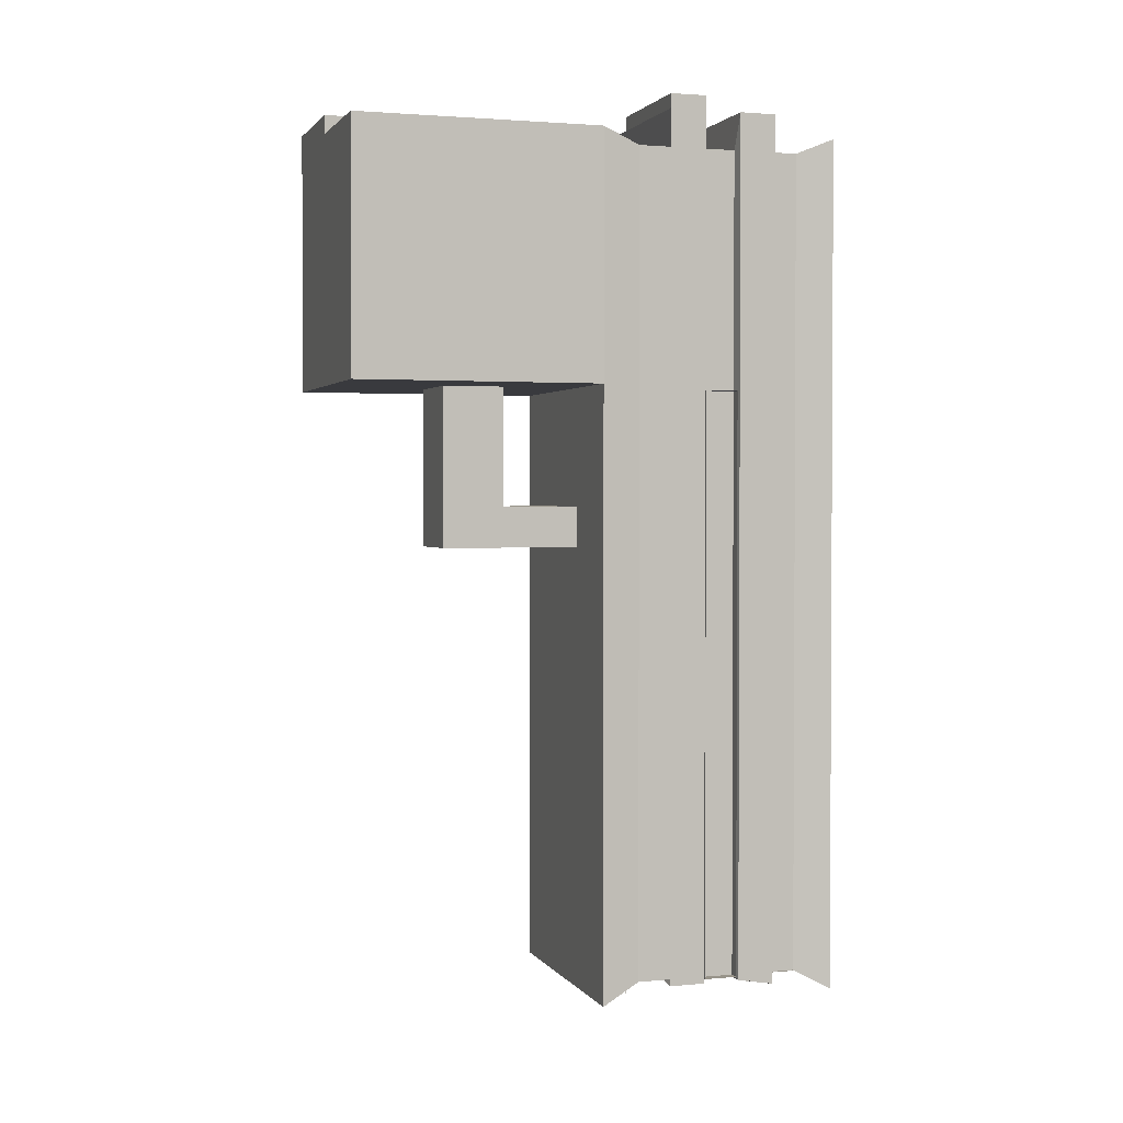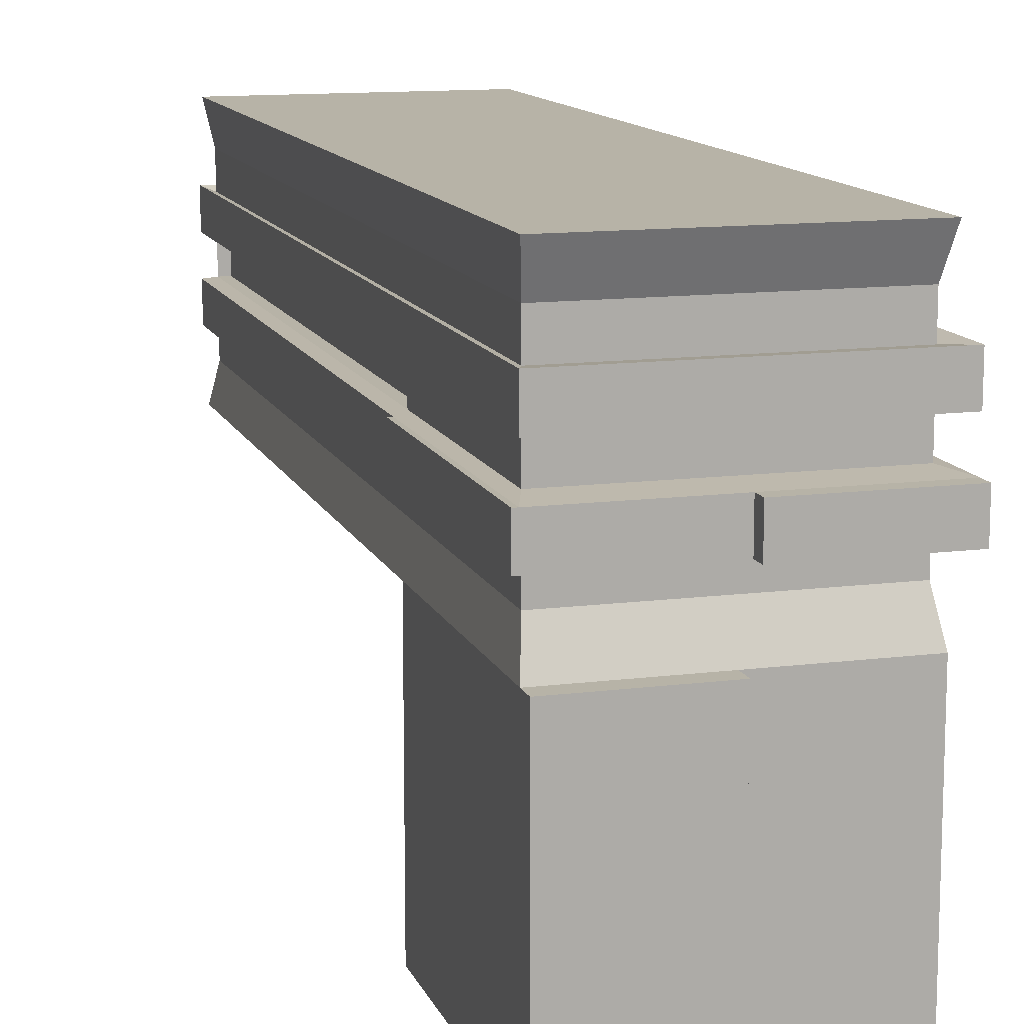
<metadata>
{"format":"obj","ext":"obj","renderer":"f3d","projection":"perspective","resolution":1024,"background":"white","views":[{"elev":1.8,"azim":72.3,"up":"+Z"},{"elev":12.6,"azim":-16.6,"up":"+Y"}]}
</metadata>
<code>
o fill
v 1 1 -1
v 1 -1 -1
v 1 1 1
v 1 -1 1
v -1 1 -1
v -1 -1 -1
v -1 1 1
v -1 -1 1
v 1 2.957 1
v -1 2.957 1
v 1 2.957 -1
v -1 2.957 -1
v -1 1 -5.903
v 1 1 -5.903
v -1 2.957 -5.903
v 1 2.957 -5.903
v -0.9577 1.309 0.8743
v -0.9577 1.577 0.8743
v -0.9577 1.845 0.8743
v -0.9577 2.112 0.8743
v -0.9577 2.38 0.8743
v -0.9577 2.648 0.8743
v -0.9577 2.648 -1.041
v -0.9577 2.38 -1.041
v -0.9577 2.112 -1.041
v -0.9577 1.845 -1.041
v -0.9577 1.577 -1.041
v -0.9577 1.309 -1.041
v 0.9577 1.309 -1.041
v 0.9577 1.577 -1.041
v 0.9577 1.845 -1.041
v 0.9577 2.112 -1.041
v 0.9577 2.38 -1.041
v 0.9577 2.648 -1.041
v 0.9577 2.648 0.8743
v 0.9577 2.38 0.8743
v 0.9577 2.112 0.8743
v 0.9577 1.845 0.8743
v 0.9577 1.577 0.8743
v 0.9577 1.309 0.8743
v -0.9577 2.648 -5.736
v -0.9577 2.38 -5.736
v -0.9577 2.112 -5.736
v -0.9577 1.845 -5.736
v -0.9577 1.577 -5.736
v -0.9577 1.309 -5.736
v 0.9577 1.309 -5.736
v 0.9577 1.577 -5.736
v 0.9577 1.845 -5.736
v 0.9577 2.112 -5.736
v 0.9577 2.38 -5.736
v 0.9577 2.648 -5.736
v -0.9577 1.577 0.8743
v -0.9577 1.845 0.8743
v -0.9577 2.112 0.8743
v -0.9577 2.38 0.8743
v -0.9577 2.38 -1.041
v -0.9577 2.112 -1.041
v -0.9577 1.845 -1.041
v -0.9577 1.577 -1.041
v 0.9577 1.577 -1.041
v 0.9577 1.845 -1.041
v 0.9577 2.112 -1.041
v 0.9577 2.38 -1.041
v 0.9577 2.38 0.8743
v 0.9577 2.112 0.8743
v 0.9577 1.845 0.8743
v 0.9577 1.577 0.8743
v -0.9577 2.38 -5.736
v -0.9577 2.112 -5.736
v -0.9577 1.845 -5.736
v -0.9577 1.577 -5.736
v 0.9577 1.577 -5.736
v 0.9577 1.845 -5.736
v 0.9577 2.112 -5.736
v 0.9577 2.38 -5.736
v -1.054 1.537 1.159
v -1.054 1.831 1.159
v -1.054 2.126 1.159
v -1.054 2.42 1.159
v -1.054 2.42 -0.9482
v -1.054 2.126 -0.9482
v -1.054 1.831 -0.9482
v -1.054 1.537 -0.9482
v 1.054 1.537 -0.9482
v 1.054 1.831 -0.9482
v 1.054 2.126 -0.9482
v 1.054 2.42 -0.9482
v 1.054 2.42 1.159
v 1.054 2.126 1.159
v 1.054 1.831 1.159
v 1.054 1.537 1.159
v -1.054 2.42 -5.766
v -1.054 2.126 -5.766
v -1.054 1.831 -5.766
v -1.054 1.537 -5.766
v 1.054 1.537 -5.766
v 1.054 1.831 -5.766
v 1.054 2.126 -5.76
v 1.054 2.42 -5.809
v 0 -1 -1
v 0 1 1
v 0 -1 1
v 0 1 -1
v 0 2.957 1
v 0 2.957 -1
v 0 1 -5.903
v 0 2.957 -5.903
v 0 1.309 -5.736
v 0 1.577 -5.736
v 0 1.845 -5.736
v 0 2.112 -5.736
v 0 2.38 -5.736
v 0 2.648 -5.736
v 0 1.309 0.8743
v 0 1.577 0.8743
v 0 1.845 0.8743
v 0 2.112 0.8743
v 0 2.38 0.8743
v 0 2.648 0.8743
v 0 1.577 -5.736
v 0 1.845 -5.736
v 0 2.112 -5.736
v 0 2.38 -5.736
v 0 1.577 0.8743
v 0 1.845 0.8743
v 0 2.112 0.8743
v 0 2.38 0.8743
v 0 1.537 -6.113
v 0 1.831 -6.113
v 0 2.126 -6.113
v 0 2.42 -6.113
v 0 1.537 1.159
v 0 1.831 1.159
v 0 2.126 1.159
v 0 2.42 1.159
v 0 1 1
v 0 -1 1
v -1 -1 1.147
v -1 1 1.147
v 0 1 1.147
v 0 -1 1.147
v 1.054 1.831 1.273
v 1.054 1.537 1.273
v 0 1.537 1.273
v 0 1.831 1.273
v -1.087 1.537 1.159
v -1.087 1.831 1.159
v -1.087 1.831 -0.9482
v -1.087 1.537 -0.9482
v -0.8717 2.112 -1.041
v -0.8717 1.845 -1.041
v -0.8717 2.112 -5.736
v -0.8717 1.845 -5.736
v 1.038 1.845 -1.041
v 1.038 2.112 -1.041
v 1.038 1.845 -5.736
v 1.038 2.112 -5.736
v 0.9542 1.845 -1.041
v 0.9542 2.112 -1.041
v 0.9542 1.845 -5.736
v 0.9542 2.112 -5.736
v 0 -1 1
v 0.3333 -1 1
v 0 1 -1
v 0.3333 1 -1
v 0 2.957 -1
v 0.3333 2.957 -1
v 0 1 -5.903
v 0.3333 1 -5.903
v 0 2.957 -5.903
v 0.3333 2.957 -5.903
v 0 1.309 -5.736
v 0.3192 1.309 -5.736
v 0 1.577 -5.736
v 0.3192 1.577 -5.736
v 0 1.845 -5.736
v 0.3192 1.845 -5.736
v 0 2.112 -5.736
v 0.3192 2.112 -5.736
v 0 2.38 -5.736
v 0.3192 2.38 -5.736
v 0 2.648 -5.736
v 0.3192 2.648 -5.736
v 0 1.577 -5.736
v 0.3192 1.577 -5.276
v 0 1.845 -5.736
v 0.3192 1.845 -5.736
v 0 2.112 -5.736
v 0.3192 2.112 -5.276
v 0.3192 2.38 -5.736
v 0 1.537 -6.113
v 0.3512 1.537 -5.654
v 0 1.831 -6.113
v 0.3512 1.831 -5.654
v 0 2.126 -6.113
v 0.3512 2.126 -5.75
v 0.3512 2.42 -5.654
v 0.3333 -1 -1
v 0 -1 -1
v 0.3333 1 1
v 0 1 1
v 0.3333 2.957 1
v 0 2.957 1
v 0.3192 1.309 0.8743
v 0 1.309 0.8743
v 0.3192 1.577 0.8743
v 0 1.577 0.8743
v 0.3192 1.845 0.8743
v 0 1.845 0.8743
v 0.3192 2.112 0.8743
v 0 2.112 0.8743
v 0.3192 2.38 0.8743
v 0 2.38 0.8743
v 0.3192 2.648 0.8743
v 0 2.648 0.8743
v 0.3192 1.577 0.8743
v 0 1.577 0.8743
v 0.3192 1.845 0.8743
v 0 1.845 0.8743
v 0.3192 2.112 0.8743
v 0 2.112 0.8743
v 0.3192 2.38 0.8743
v 0 2.38 0.8743
v 0.3512 1.537 1.159
v 0 1.537 1.159
v 0.3512 1.831 1.159
v 0 1.831 1.159
v 0.3512 2.126 1.159
v 0 2.126 1.159
v 0.3512 2.42 1.159
v 0 2.42 1.159
v 0.3512 1.537 1.273
v 0 1.537 1.273
v 0.3512 1.831 1.273
v 0 1.831 1.273
v 0 -1 -1
v -0.3333 -1 -1
v 0 1 1
v -0.3333 1 1
v 0 2.957 1
v -0.3333 2.957 1
v 0 1.309 0.8743
v -0.3192 1.309 0.8743
v 0 1.577 0.8743
v -0.3192 1.577 0.8743
v 0 1.845 0.8743
v -0.3192 1.845 0.8743
v 0 2.112 0.8743
v -0.3192 2.112 0.8743
v 0 2.38 0.8743
v -0.3192 2.38 0.8743
v 0 2.648 0.8743
v -0.3192 2.648 0.8743
v 0 1.577 0.8743
v -0.3192 1.577 0.8743
v 0 1.845 0.8743
v -0.3192 1.845 0.8743
v 0 2.112 0.8743
v -0.3192 2.112 0.8743
v 0 2.38 0.8743
v -0.3192 2.38 0.8743
v 0 1.537 1.159
v -0.3512 1.537 1.159
v 0 1.831 1.159
v -0.3512 1.831 1.159
v 0 2.126 1.159
v -0.3512 2.126 1.159
v 0 2.42 1.159
v -0.3512 2.42 1.159
v -0.3333 -1 1
v 0 -1 1
v -0.3333 1 -1
v 0 1 -1
v -0.3333 2.957 -1
v 0 2.957 -1
v -0.3333 1 -5.903
v 0 1 -5.903
v -0.3333 2.957 -5.903
v 0 2.957 -5.903
v -0.3192 1.309 -5.276
v 0 1.309 -5.736
v -0.3192 1.577 -5.736
v 0 1.577 -5.736
v -0.3192 1.845 -5.736
v 0 1.845 -5.736
v -0.3192 2.112 -5.736
v 0 2.112 -5.736
v -0.3192 2.38 -5.736
v 0 2.38 -5.736
v -0.3192 2.648 -5.736
v 0 2.648 -5.736
v -0.3192 1.577 -5.276
v 0 1.577 -5.736
v -0.3192 1.845 -5.276
v 0 1.845 -5.736
v -0.3192 2.112 -5.276
v 0 2.112 -5.736
v -0.3192 2.38 -5.276
v 0 2.38 -5.736
v -0.3512 1.537 -5.654
v 0 1.537 -6.113
v -0.3512 1.831 -5.654
v 0 1.831 -6.113
v -0.3512 2.126 -5.654
v 0 2.126 -6.113
v -0.3512 2.42 -5.654
v 0 2.42 -6.113
v 0 1 1.147
v -0.3333 1 1.147
v -0.3333 -1 1.147
v 0 -1 1.147
v 0 1.845 -4.036
v 0.3192 1.845 -4.036
v 0 2.112 -4.036
v 0.3192 2.112 -4.036
v 0 1.577 -4.036
v 0.3192 1.577 -4.036
v 0 1.845 -4.036
v 0.3192 1.845 -4.036
v 0.3192 2.38 -4.036
v 0 1.537 -4.413
v 0.3512 1.537 -4.413
v 0 1.831 -4.413
v 0.3512 1.831 -4.413
v 0.3512 2.126 -4.413
v 0.3512 2.42 -4.413
v -0.3192 1.845 -4.036
v 0 1.845 -4.036
v -0.3192 2.112 -4.036
v 0 2.112 -4.036
v -0.3192 1.577 -4.036
v 0 1.577 -4.036
v -0.3192 1.845 -4.036
v 0 1.845 -4.036
v -0.3192 2.38 -4.036
v 0 2.38 -4.036
v -0.3512 1.537 -4.413
v 0 1.537 -4.413
v -0.3512 1.831 -3.953
v 0 1.831 -4.413
v -0.3512 2.126 -4.413
v 0 2.126 -4.413
v -0.3512 2.42 -4.413
v 0 2.42 -4.413
v 1 0.3774 -1
v 1 -0.1226 -1
v 1 -0.6226 -1
v -1 -0.6226 1
v -1 -0.1226 1
v -1 0.3774 1
v 1 0.3774 1
v 1 -0.1226 1
v 1 -0.6226 1
v -1 0.3774 -1
v -1 -0.1226 -1
v -1 -0.6226 -1
v 0 0.3774 -1
v 0 -0.1226 -1
v 0 -0.6226 -1
v -1 -0.6226 1.147
v -1 -0.1226 1.147
v -1 0.3774 1.147
v 0 0.3774 1.147
v 0 -0.1226 1.147
v 0 -0.6226 1.147
v 0.3333 0.3774 1
v 0.3333 -0.1226 1
v 0.3333 -0.6226 1
v 0 0.3774 1
v 0 -0.1226 1
v 0 -0.6226 1
v 0 0.3774 -1
v 0 -0.1226 -1
v 0 -0.6226 -1
v 0.3333 0.3774 -1
v 0.3333 -0.1226 -1
v 0.3333 -0.6226 -1
v 0 0.3774 1.147
v 0 -0.1226 1.147
v 0 -0.6226 1.147
v -0.3333 0.3774 1.147
v -0.3333 -0.1226 1.147
v -0.3333 -0.6226 1.147
v -0.3333 0.3774 -1
v -0.3333 -0.1226 -1
v -0.3333 -0.6226 -1
v 0 0.3774 -1
v 0 -0.1226 -1
v 0 -0.6226 -1
v 0 0.3774 -2.293
v 0 -0.1226 -2.293
v 0.3333 0.3774 -2.293
v 0.3333 -0.1226 -2.293
v -0.3333 0.3774 -2.293
v -0.3333 -0.1226 -2.293
v 0 0.3774 -2.293
v 0 -0.1226 -2.293
v 0 0.3774 -2.293
v 0 -0.1226 -2.293
v 0.3333 0.3774 -2.293
v 0.3333 -0.1226 -2.293
v -0.3333 0.3774 -2.293
v -0.3333 -0.1226 -2.293
v 0 0.3774 -2.293
v 0 -0.1226 -2.293
v 0 -0.1226 -1.964
v 0.3333 -0.1226 -1.964
v 0 0.3774 -1.964
v 0.3333 0.3774 -1.964
v 0 0.3774 -1.961
v -0.3333 0.3774 -1.961
v 0 -0.1226 -1.961
v -0.3333 -0.1226 -1.961
v -0.3333 1.159 -2.293
v 0 1.159 -2.293
v 0 1.159 -2.293
v 0.3333 1.159 -2.293
v 0 1.159 -1.961
v 0 1.159 -1.964
v 0.3333 1.159 -1.964
v -0.3333 1.159 -1.961
v 1.054 2.126 -5.755
v 1.054 2.42 -5.81
v 0.3512 2.126 -5.727
v 0.3512 2.42 -5.654
v 0.02009 2.126 -4.413
v 0.3713 2.126 -4.413
v 0.02009 2.42 -4.413
v 0.3713 2.42 -4.413
v 0 2.411 -1
v 0.3333 2.411 -1
v 0 2.411 -5.903
v 0.3333 2.411 -5.903
v -0.3333 2.419 -1
v 0 2.419 -1
v -0.3333 2.419 -5.903
v 0 2.419 -5.903
v 0 1.845 -4.302
v 0.3192 1.845 -4.302
v 0 2.112 -4.302
v 0.3192 2.112 -4.302
v -0.3192 1.845 -4.302
v 0 1.845 -4.302
v -0.3192 2.112 -4.302
v 0 2.112 -4.302
v 0 1.845 -4.302
v 0.3192 1.845 -4.302
v 0 2.112 -4.302
v 0.3192 2.112 -4.302
v -0.3192 1.845 -4.302
v 0 1.845 -4.302
v -0.3192 2.112 -4.302
v 0 2.112 -4.302
v -0 1.687 -4.302
v 0.6954 1.687 -4.302
v -0 2.27 -4.302
v 0.6954 2.27 -4.302
v -0.6954 1.687 -4.302
v -0 1.687 -4.302
v -0.6954 2.27 -4.302
v -0 2.27 -4.302
v -0.3373 2.957 -1
v -0.3373 2.957 -5.903
v -0.3373 2.411 -1
v -0.3373 2.411 -5.903
f 23 22 10 12
f 240 7 140 310
f 351 7 5 355
f 199 2 4 164
f 346 1 3 352
f 376 166 1 346
f 275 12 10 242
f 35 34 11 9
f 29 1 14 47
f 215 35 9 203
f 291 41 15 279
f 273 5 13 277
f 23 12 15 41
f 168 11 16 172
f 5 28 46 13
f 28 27 45 46
f 211 37 66 221
f 26 25 151 152
f 30 48 73 61
f 24 23 41 42
f 277 13 46 281
f 281 46 45 283
f 283 45 72 293
f 285 44 43 287
f 248 19 54 258
f 289 42 41 291
f 201 3 40 205
f 205 40 39 207
f 49 31 62 74
f 209 38 37 211
f 33 36 65 64
f 213 36 35 215
f 11 34 52 16
f 34 33 51 52
f 207 39 68 217
f 31 49 157 155
f 32 50 75 63
f 30 29 47 48
f 3 1 29 40
f 40 29 30 39
f 37 32 63 66
f 38 31 32 37
f 21 24 57 56
f 36 33 34 35
f 5 7 17 28
f 28 17 18 27
f 51 33 64 76
f 26 19 20 25
f 24 42 69 57
f 24 21 22 23
f 293 72 96 301
f 262 56 80 270
f 66 63 87 90
f 57 69 93 81
f 221 66 90 229
f 62 67 91 86
f 70 58 82 94
f 258 54 78 266
f 68 61 85 92
f 59 71 95 83
f 56 57 81 80
f 217 68 92 225
f 178 49 74 188
f 45 27 60 72
f 252 21 56 262
f 27 18 53 60
f 287 43 70 297
f 26 44 71 59
f 19 26 59 54
f 182 51 76 191
f 39 30 61 68
f 43 25 58 70
f 25 20 55 58
f 31 38 67 62
f 84 83 95 96
f 82 81 93 94
f 301 96 95 303
f 305 94 93 307
f 225 92 144 233
f 229 90 89 231
f 88 87 99 100
f 86 85 97 98
f 92 85 86 91
f 90 87 88 89
f 83 84 150 149
f 82 79 80 81
f 64 65 89 88
f 76 64 88 100
f 188 74 98 195
f 60 53 77 84
f 63 75 99 87
f 297 70 94 305
f 54 59 83 78
f 74 62 86 98
f 191 76 100 198
f 58 55 79 82
f 72 60 84 96
f 61 73 97 85
f 189 123 131 196
f 296 122 130 304
f 267 135 136 269
f 263 133 134 265
f 192 129 130 194
f 290 113 124 300
f 179 112 123 189
f 214 119 128 224
f 286 111 122 296
f 255 125 133 263
f 220 126 134 228
f 259 127 135 267
f 224 128 136 232
f 185 121 129 192
f 245 116 125 255
f 251 119 120 253
f 247 117 118 249
f 243 115 116 245
f 239 102 115 243
f 181 113 114 183
f 210 117 126 220
f 177 111 112 179
f 175 110 121 185
f 173 109 110 175
f 169 107 109 173
f 249 118 127 259
f 276 106 108 280
f 165 104 107 169
f 183 114 108 171
f 253 120 105 241
f 167 106 105 204
f 388 274 104 358
f 237 101 103 272
f 163 372 371 370 202 102 103
f 103 102 137 138
f 382 310 140 363
f 272 103 142 312
f 349 8 139 361
f 103 102 141 364 365 366 142
f 233 144 143 235
f 228 134 146 236
f 134 133 145 146
f 92 91 143 144
f 150 147 148 149
f 84 77 147 150
f 77 78 148 147
f 78 83 149 148
f 152 151 153 154
f 43 44 154 153
f 44 26 152 154
f 25 43 153 151
f 158 156 160 162
f 49 50 158 157
f 50 32 156 158
f 32 31 155 156
f 160 159 161 162
f 156 155 159 160
f 155 157 161 159
f 157 158 162 161
f 91 227 235 143
f 227 228 236 235
f 145 234 236 146
f 234 233 235 236
f 352 3 201 367
f 367 201 202 370
f 11 168 203 9
f 168 167 204 203
f 52 184 172 16
f 184 183 171 172
f 1 166 170 14
f 166 165 169 170
f 14 170 174 47
f 170 169 173 174
f 47 174 176 48
f 174 173 175 176
f 48 176 186 73
f 176 175 185 186
f 49 178 180 50
f 356 355 385 386
f 38 209 219 67
f 209 210 220 219
f 51 182 184 52
f 182 181 183 184
f 73 186 193 97
f 65 223 231 89
f 223 224 232 231
f 67 219 227 91
f 219 220 228 227
f 36 213 223 65
f 213 214 224 223
f 50 180 190 75
f 342 344 429 427
f 97 193 195 98
f 188 195 325 320
f 198 100 424 426
f 357 356 386 387
f 75 190 197 99
f 6 357 387 238
f 307 299 336 344
f 122 187 194 130
f 194 187 319 324
f 135 230 232 136
f 230 229 231 232
f 133 226 234 145
f 226 225 233 234
f 111 177 187 122
f 177 178 188 187
f 125 218 226 133
f 218 217 225 226
f 127 222 230 135
f 222 221 229 230
f 116 208 218 125
f 208 207 217 218
f 119 214 216 120
f 214 213 215 216
f 117 210 212 118
f 210 209 211 212
f 115 206 208 116
f 206 205 207 208
f 102 202 206 115
f 202 201 205 206
f 118 212 222 127
f 212 211 221 222
f 106 167 171 108
f 172 171 433 434
f 120 216 204 105
f 216 215 203 204
f 358 104 165 373
f 373 165 166 376
f 101 200 163 103
f 200 199 164 163
f 8 271 311 139
f 271 272 312 311
f 364 141 309 379
f 379 309 310 382
f 6 238 271 8
f 238 237 272 271
f 355 5 273 385
f 385 273 274 388
f 22 254 242 10
f 254 253 241 242
f 12 275 279 15
f 276 280 438 436
f 20 250 260 55
f 250 249 259 260
f 7 240 244 17
f 240 239 243 244
f 17 244 246 18
f 244 243 245 246
f 19 248 250 20
f 248 247 249 250
f 21 252 254 22
f 252 251 253 254
f 18 246 256 53
f 246 245 255 256
f 55 260 268 79
f 260 259 267 268
f 53 256 264 77
f 256 255 263 264
f 44 285 295 71
f 344 345 430 429
f 42 289 299 69
f 289 290 300 299
f 77 264 266 78
f 264 263 265 266
f 79 268 270 80
f 268 267 269 270
f 71 295 303 95
f 296 304 341 335
f 69 299 307 93
f 123 298 306 131
f 412 411 419 422
f 131 306 308 132
f 191 198 327 321
f 129 302 304 130
f 186 185 317 318
f 112 288 298 123
f 428 427 429 430
f 119 251 261 128
f 251 252 262 261
f 126 257 265 134
f 257 258 266 265
f 128 261 269 136
f 261 262 270 269
f 121 294 302 129
f 303 295 334 340
f 113 290 292 114
f 290 289 291 292
f 117 247 257 126
f 247 248 258 257
f 111 286 288 112
f 110 284 294 121
f 284 283 293 294
f 109 282 284 110
f 282 281 283 284
f 107 278 282 109
f 278 277 281 282
f 104 274 278 107
f 274 273 277 278
f 114 292 280 108
f 292 291 279 280
f 106 276 241 105
f 276 275 242 241
f 102 239 309 141
f 239 240 310 309
f 314 313 439 440
f 318 317 322 323
f 323 322 324 325
f 319 320 325 324
f 334 335 341 340
f 345 343 428 430
f 339 338 340 341
f 333 332 338 339
f 328 330 445 443
f 180 178 314 316
f 302 294 333 339
f 293 301 338 332
f 387 386 389 390
f 195 193 323 325
f 305 307 344 342
f 238 387 390 237
f 198 197 326 327
f 301 303 340 338
f 193 186 318 323
f 185 192 322 317
f 285 287 330 328
f 294 293 332 333
f 312 381 384 311
f 381 380 383 384
f 380 379 382 383
f 142 366 381 312
f 366 365 380 381
f 365 364 379 380
f 200 375 378 199
f 375 374 377 378
f 408 407 392 394
f 101 360 375 200
f 360 359 374 375
f 359 358 373 374
f 164 369 372 163
f 369 368 371 372
f 368 367 370 371
f 4 354 369 164
f 354 353 368 369
f 353 352 367 368
f 7 351 363 140
f 351 350 362 363
f 350 349 361 362
f 311 384 361 139
f 384 383 362 361
f 383 382 363 362
f 237 390 360 101
f 390 389 359 360
f 389 388 358 359
f 199 378 348 2
f 378 377 347 348
f 377 376 346 347
f 2 348 354 4
f 348 347 353 354
f 347 346 352 353
f 8 349 357 6
f 349 350 356 357
f 350 351 355 356
f 398 396 404 406
f 394 392 400 402
f 411 413 398 397
f 407 409 391 392
f 397 395 415 416
f 413 414 396 398
f 410 408 394 393
f 414 412 395 396
f 404 403 405 406
f 400 399 401 402
f 396 395 403 404
f 392 391 399 400
f 391 393 401 399
f 395 397 405 403
f 397 398 406 405
f 393 394 402 401
f 376 377 408 410
f 373 376 410 409
f 374 373 409 407
f 377 374 407 408
f 386 385 412 414
f 389 386 414 413
f 388 389 413 411
f 385 388 411 412
f 422 419 416 415
f 420 421 418 417
f 410 393 418 421
f 411 397 416 419
f 395 412 422 415
f 409 410 421 420
f 391 409 420 417
f 393 391 417 418
f 423 425 426 424
f 100 99 423 424
f 99 197 425 423
f 197 198 426 425
f 343 342 427 428
f 431 432 434 433
f 434 432 465 466
f 167 168 432 431
f 171 167 431 433
f 435 436 438 437
f 275 276 436 435
f 279 275 435 437
f 280 279 437 438
f 443 445 453 451
f 440 439 447 448
f 313 315 441 439
f 329 328 443 444
f 331 329 444 446
f 315 316 442 441
f 330 331 446 445
f 316 314 440 442
f 452 451 459 460
f 454 452 460 462
f 445 446 454 453
f 439 441 449 447
f 441 442 450 449
f 446 444 452 454
f 444 443 451 452
f 442 440 448 450
f 456 455 457 458
f 460 459 461 462
f 450 448 456 458
f 448 447 455 456
f 451 453 461 459
f 453 454 462 461
f 447 449 457 455
f 449 450 458 457
f 463 464 466 465
f 168 172 464 463
f 432 168 463 465
f 172 434 466 464
l 124 132
l 336 337

</code>
